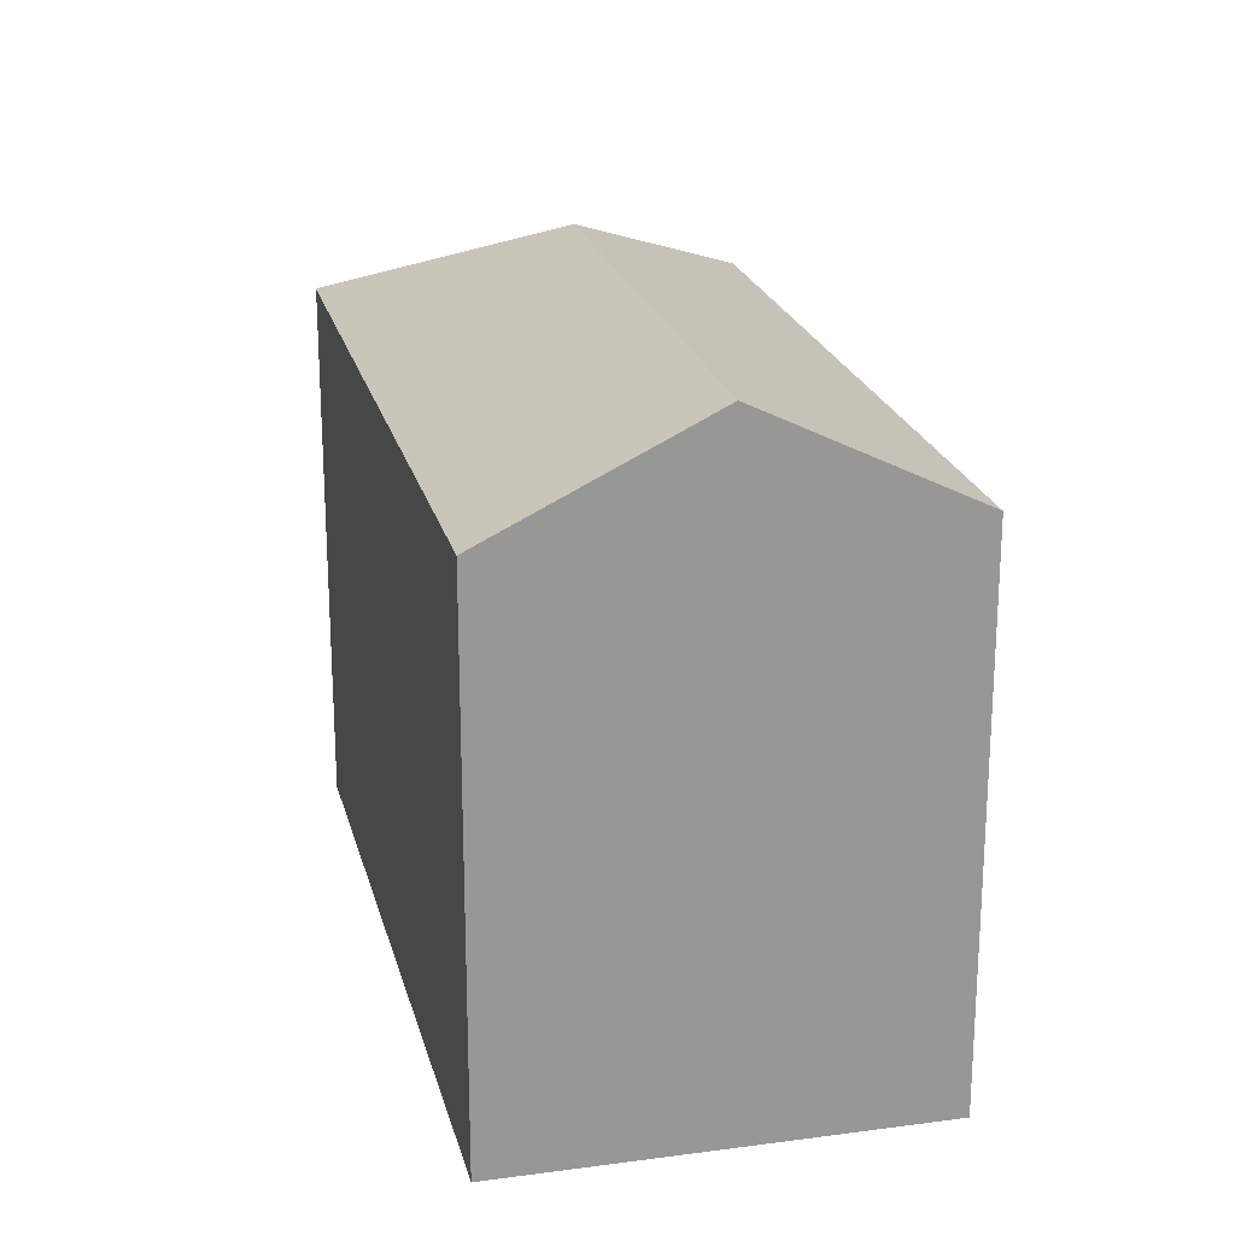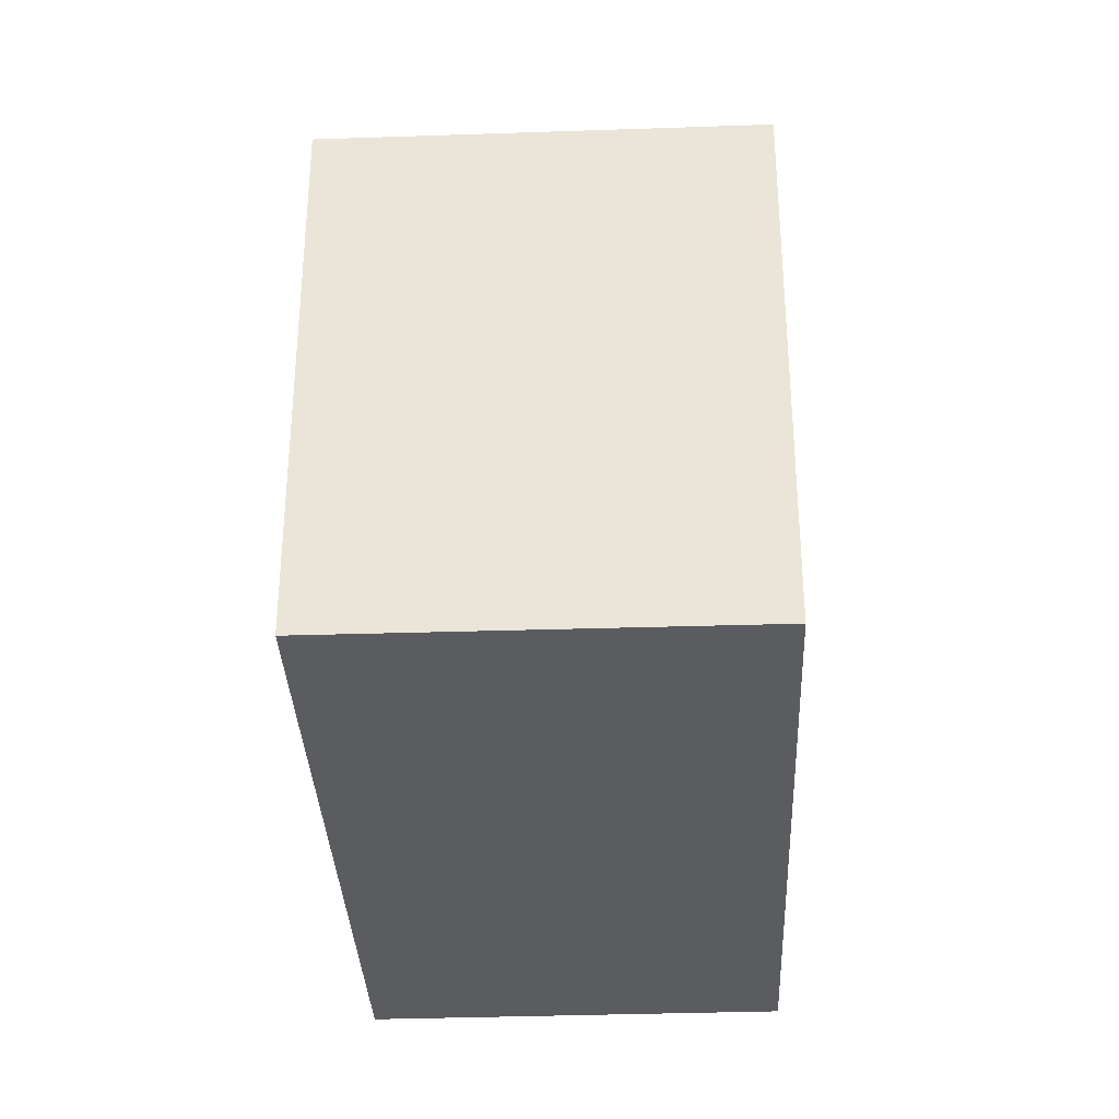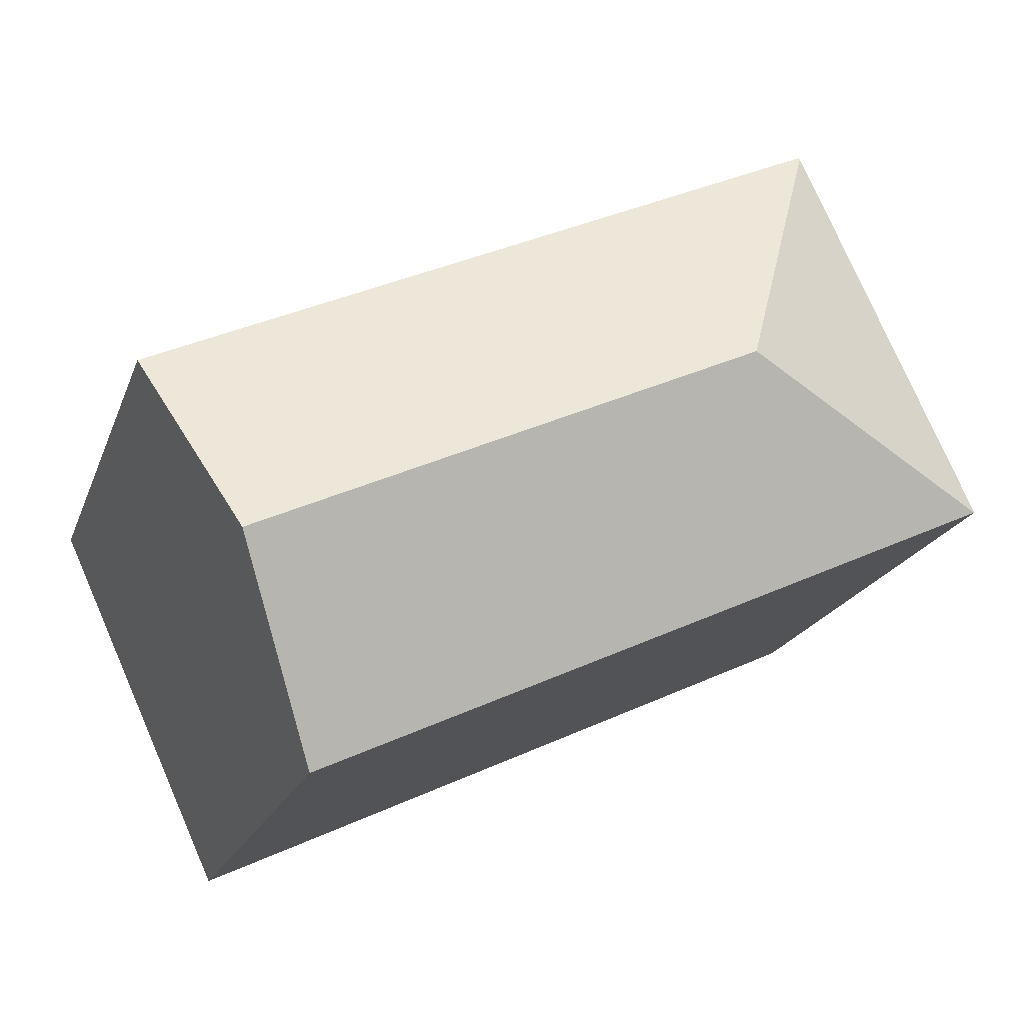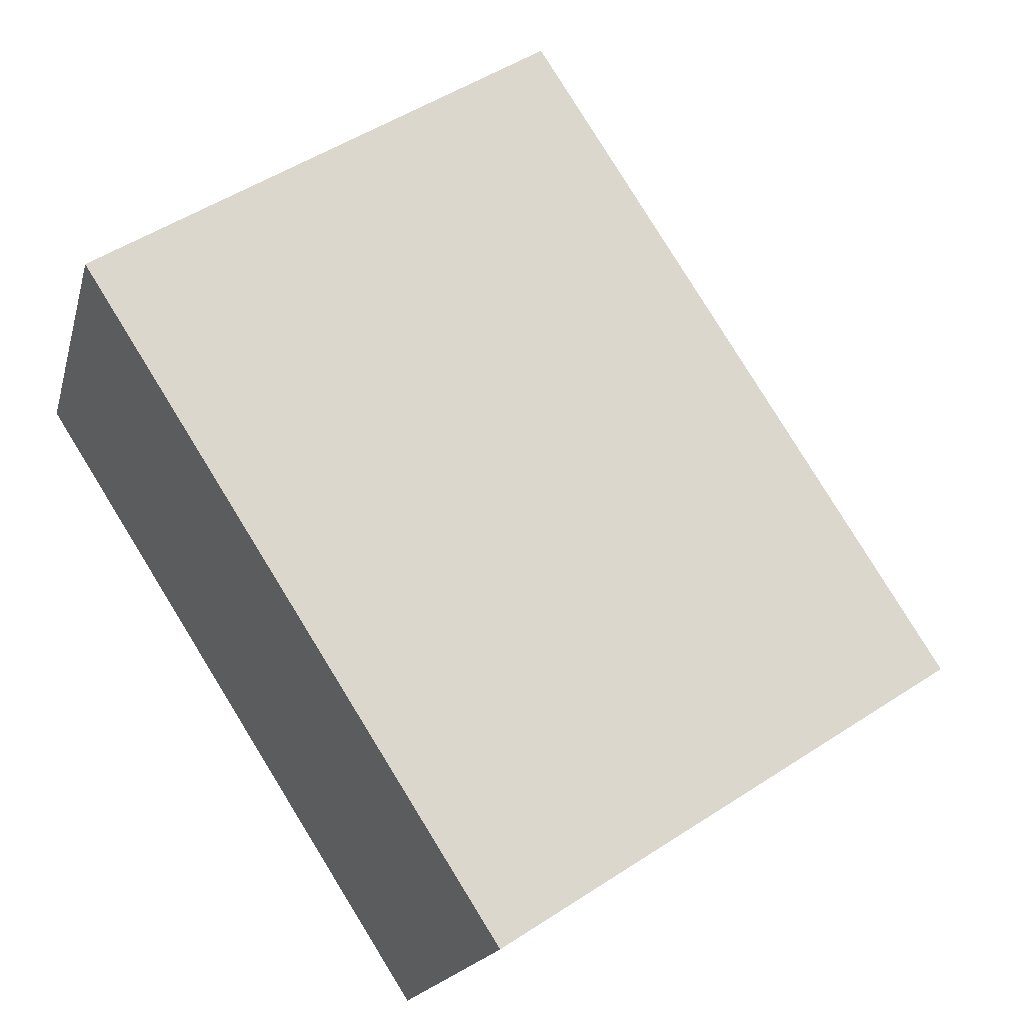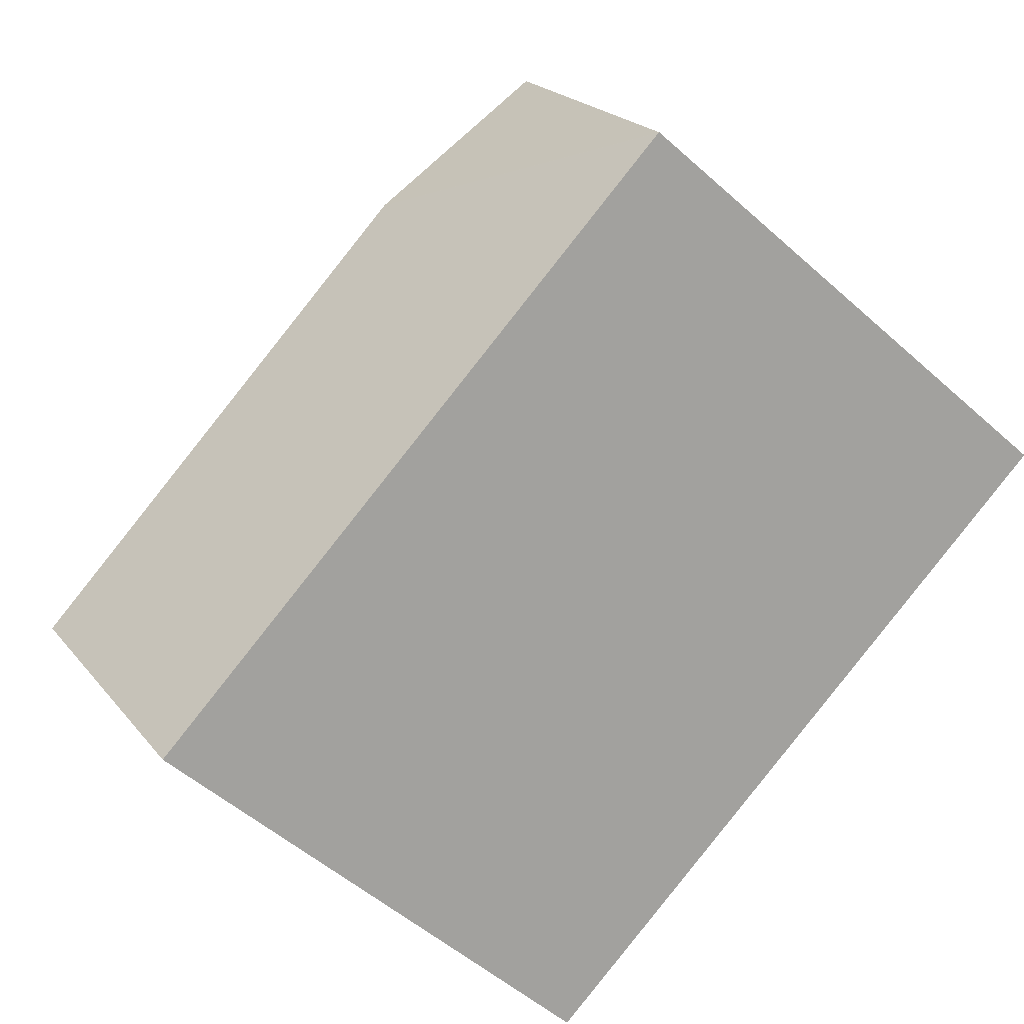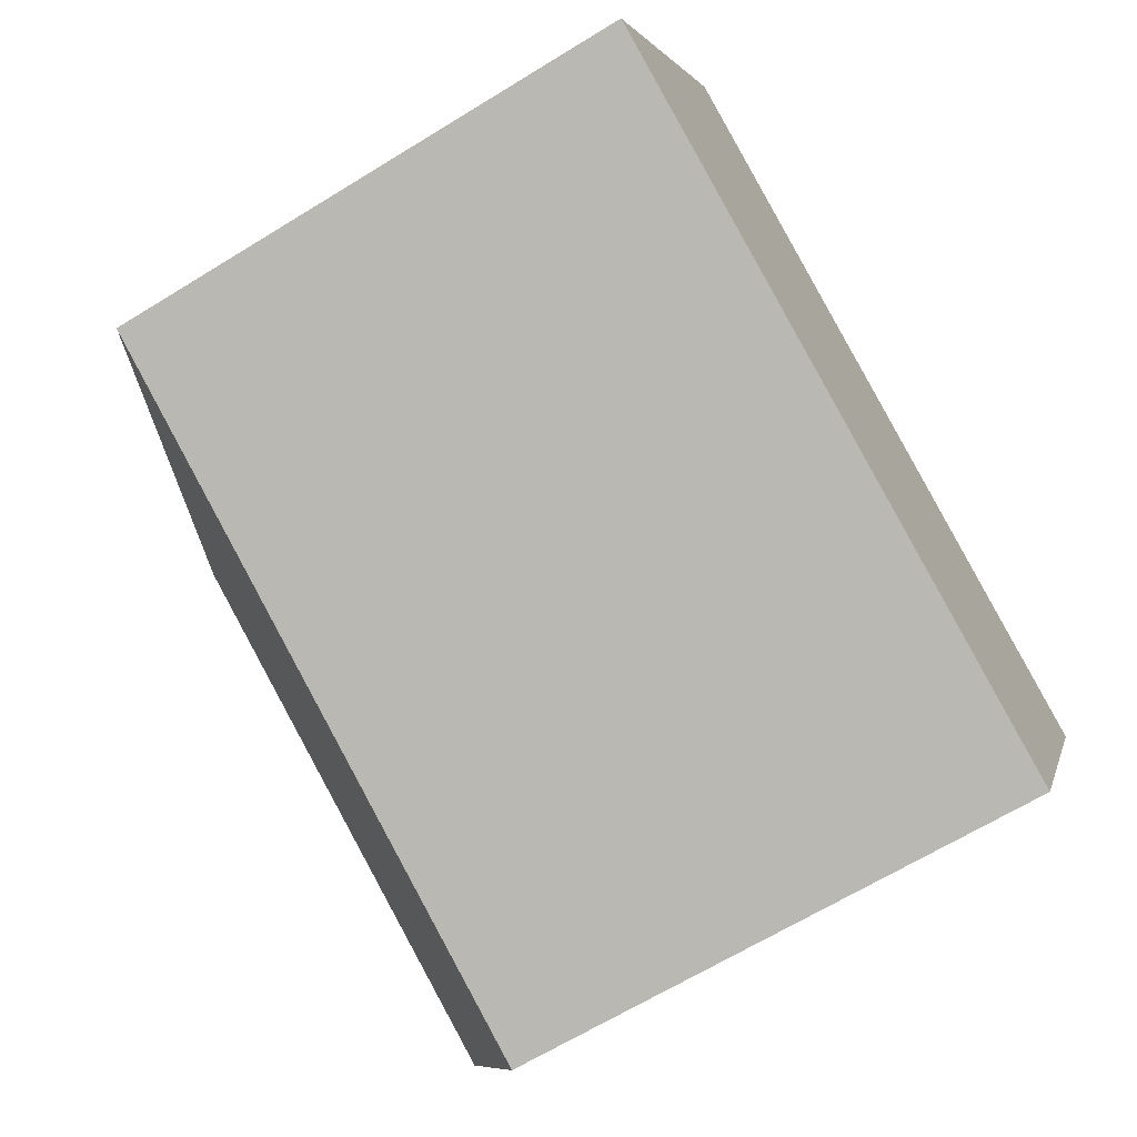
<metadata>
{"format":"obj","ext":"obj","renderer":"f3d","projection":"perspective","resolution":1024,"background":"white","views":[{"elev":22.0,"azim":101.5,"up":"+Y"},{"elev":-33.8,"azim":-62.5,"up":"+Y"},{"elev":-19.8,"azim":163.3,"up":"+Z"},{"elev":51.2,"azim":54.6,"up":"+Z"},{"elev":-54.1,"azim":-133.3,"up":"+Z"},{"elev":-65.9,"azim":-58.3,"up":"+Z"}]}
</metadata>
<code>
v  8.345 19.09 3.047
v  0 16.01 9.802e-16
v  5.298 16.05 11.35
v  0.019 16.02 -0.009
v  5.323 16.02 11.4
v  11.34 16.02 8.595
v  23.13 19.09 -3.855
v  25.75 16.02 1.864
v  13.28 16.02 -6.198
v  20.5 16.02 -9.573
v  11.23 16.02 -5.245
v  0 0 0
v  5.323 -6.982e-16 11.4
v  5.298 -6.949e-16 11.35
v  25.75 -1.141e-16 1.864
v  11.34 -5.263e-16 8.595
v  20.5 5.862e-16 -9.573
v  23.13 2.361e-16 -3.855
v  0.019 5.511e-19 -0.009
v  13.28 3.795e-16 -6.198
v  11.23 3.212e-16 -5.245
g defaultobject
f 1 2 3
f 2 1 4
f 5 1 3
f 1 5 6
f 1 6 7
f 7 6 8
f 9 7 10
f 7 9 1
f 1 9 11
f 1 11 4
f 12 3 2
f 3 12 5
f 5 12 13
f 13 12 14
f 13 6 5
f 6 13 8
f 8 13 15
f 15 13 16
f 8 10 7
f 10 8 15
f 10 15 17
f 17 15 18
f 17 9 10
f 9 17 11
f 11 17 4
f 4 17 2
f 2 17 19
f 2 19 12
f 19 17 20
f 19 20 21
f 18 20 17
f 20 18 15
f 20 15 16
f 20 16 21
f 21 16 19
f 19 16 13
f 19 13 12
f 12 13 14

</code>
